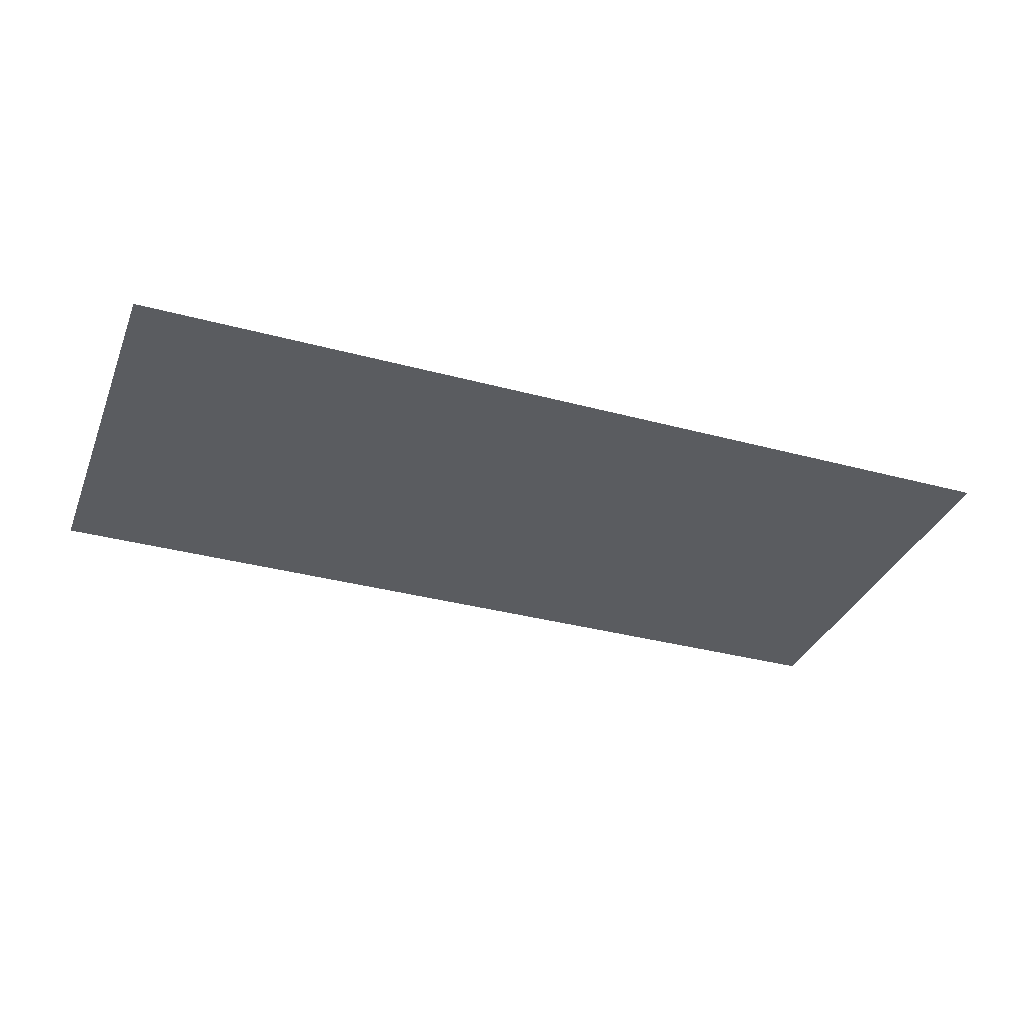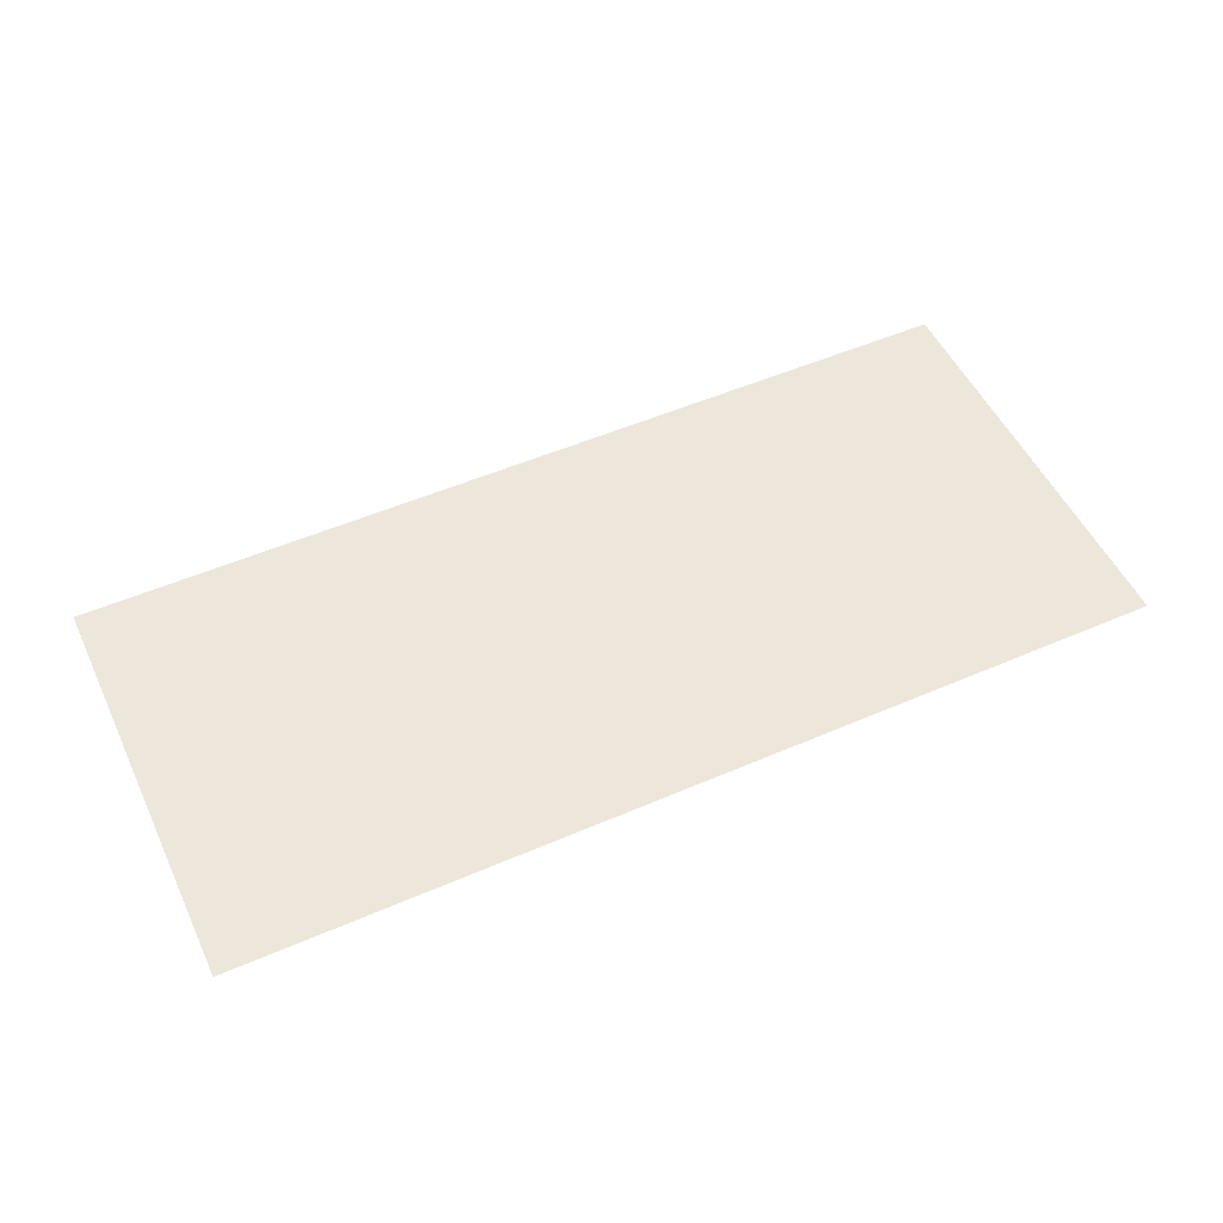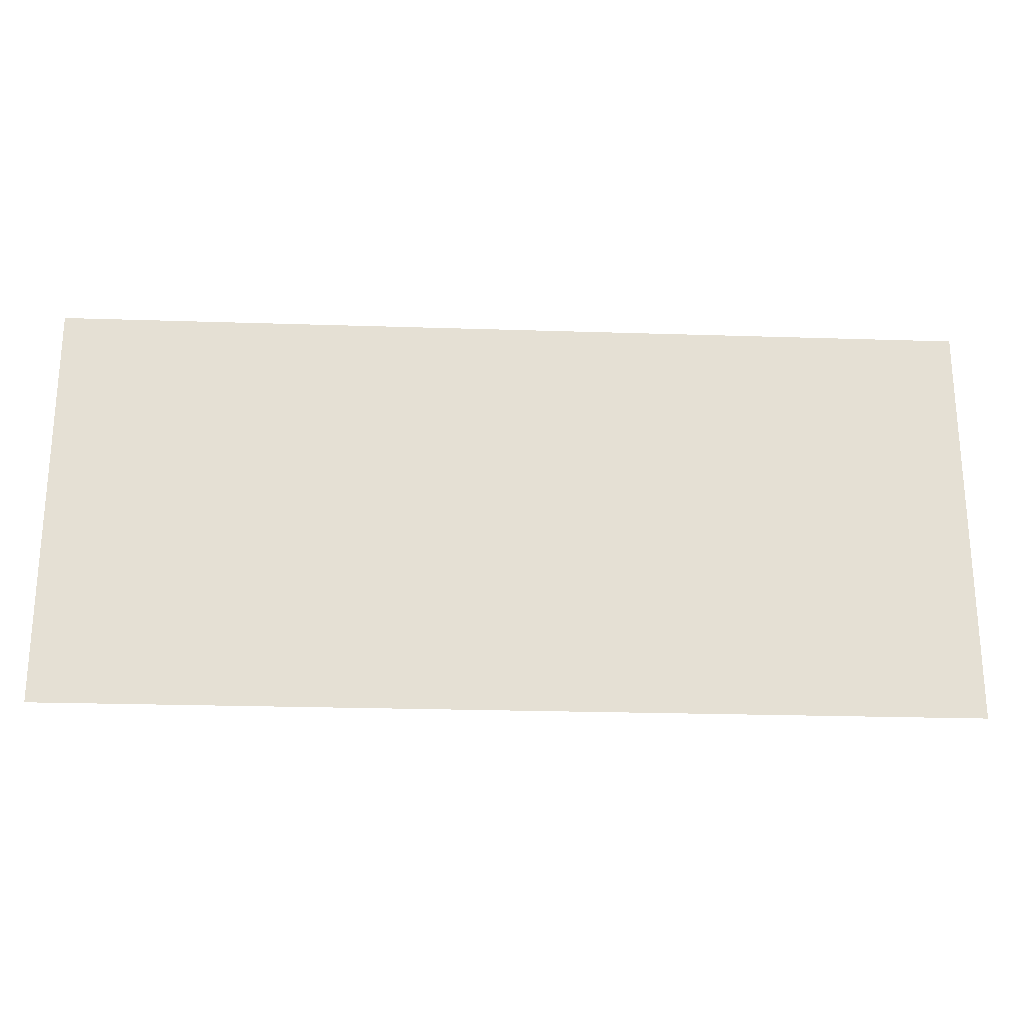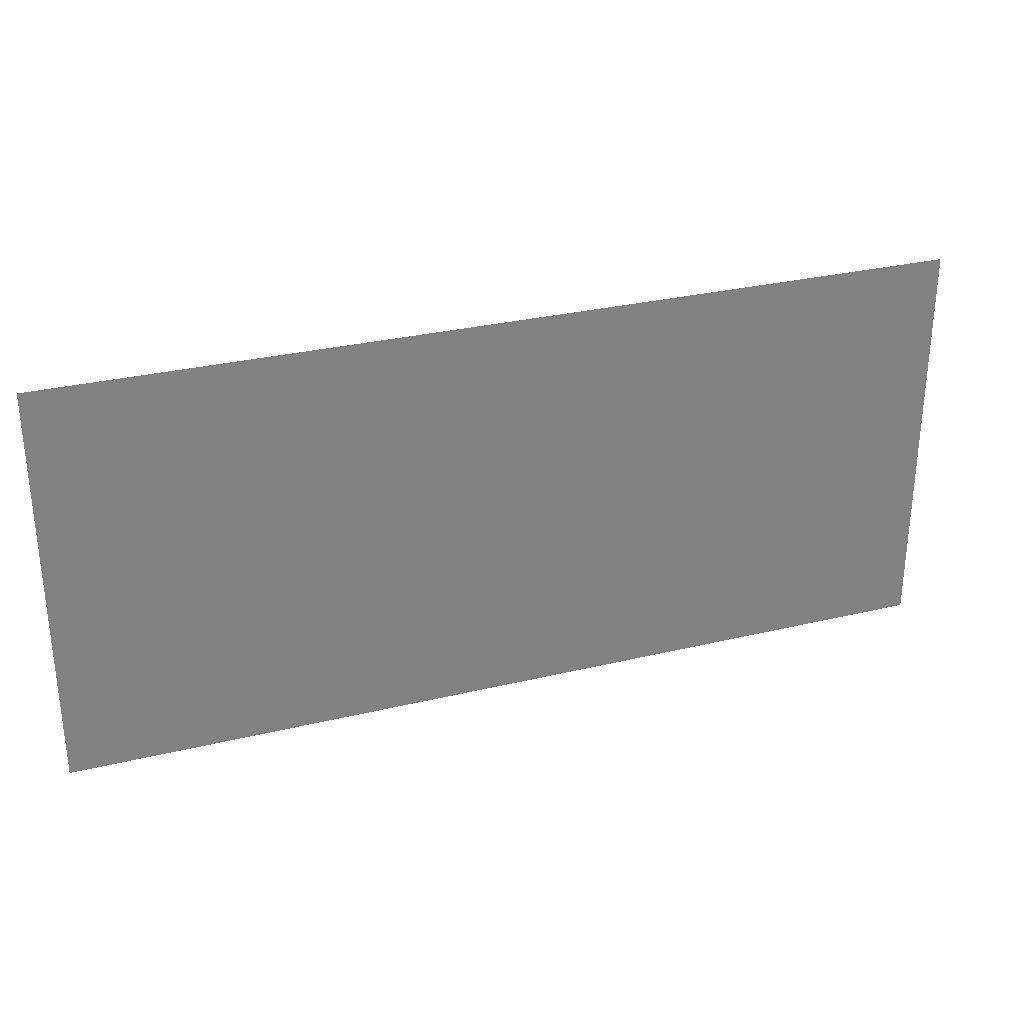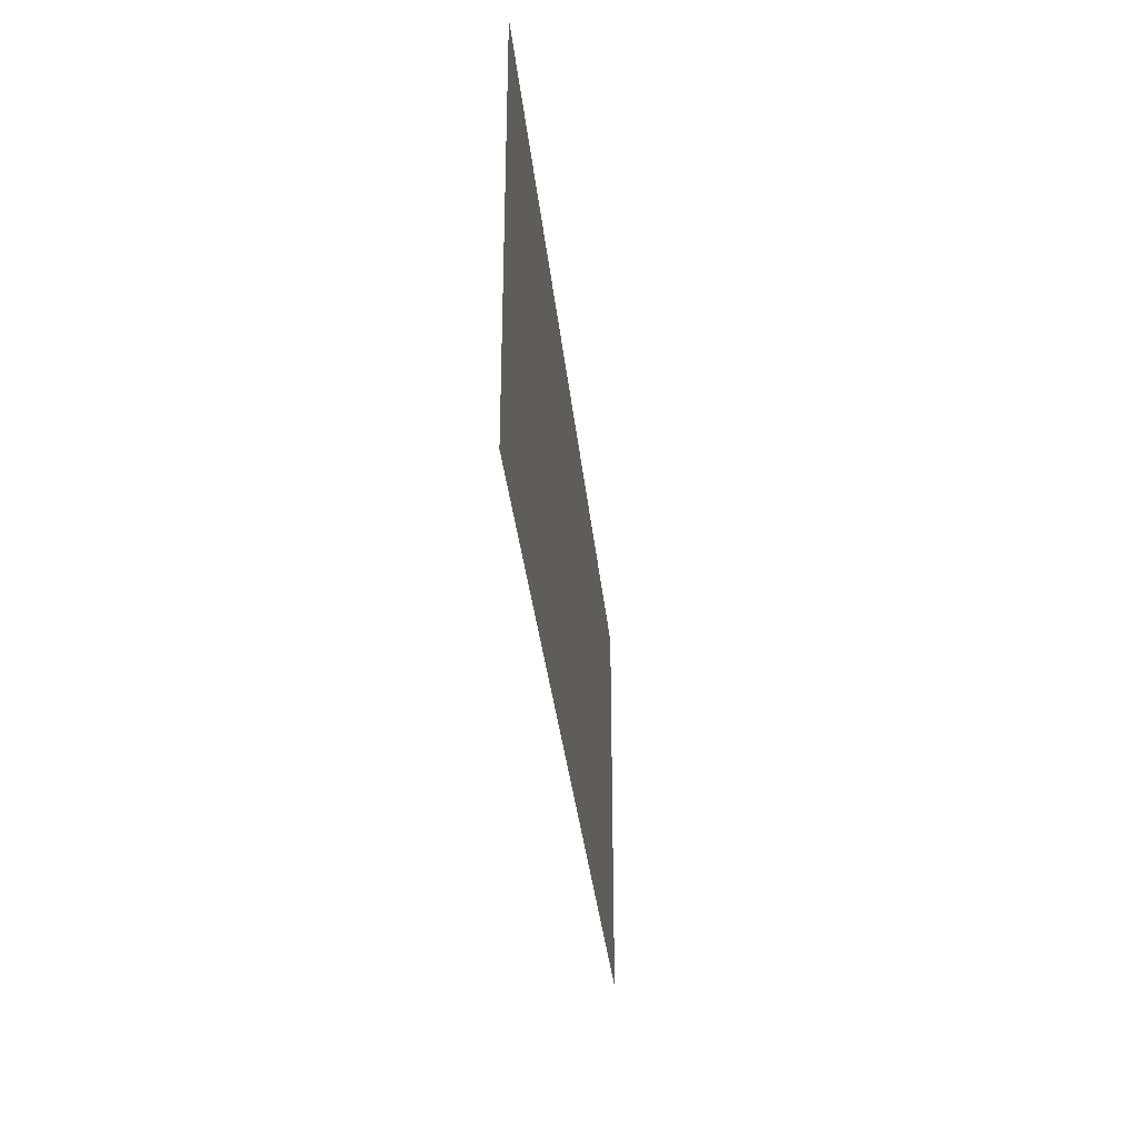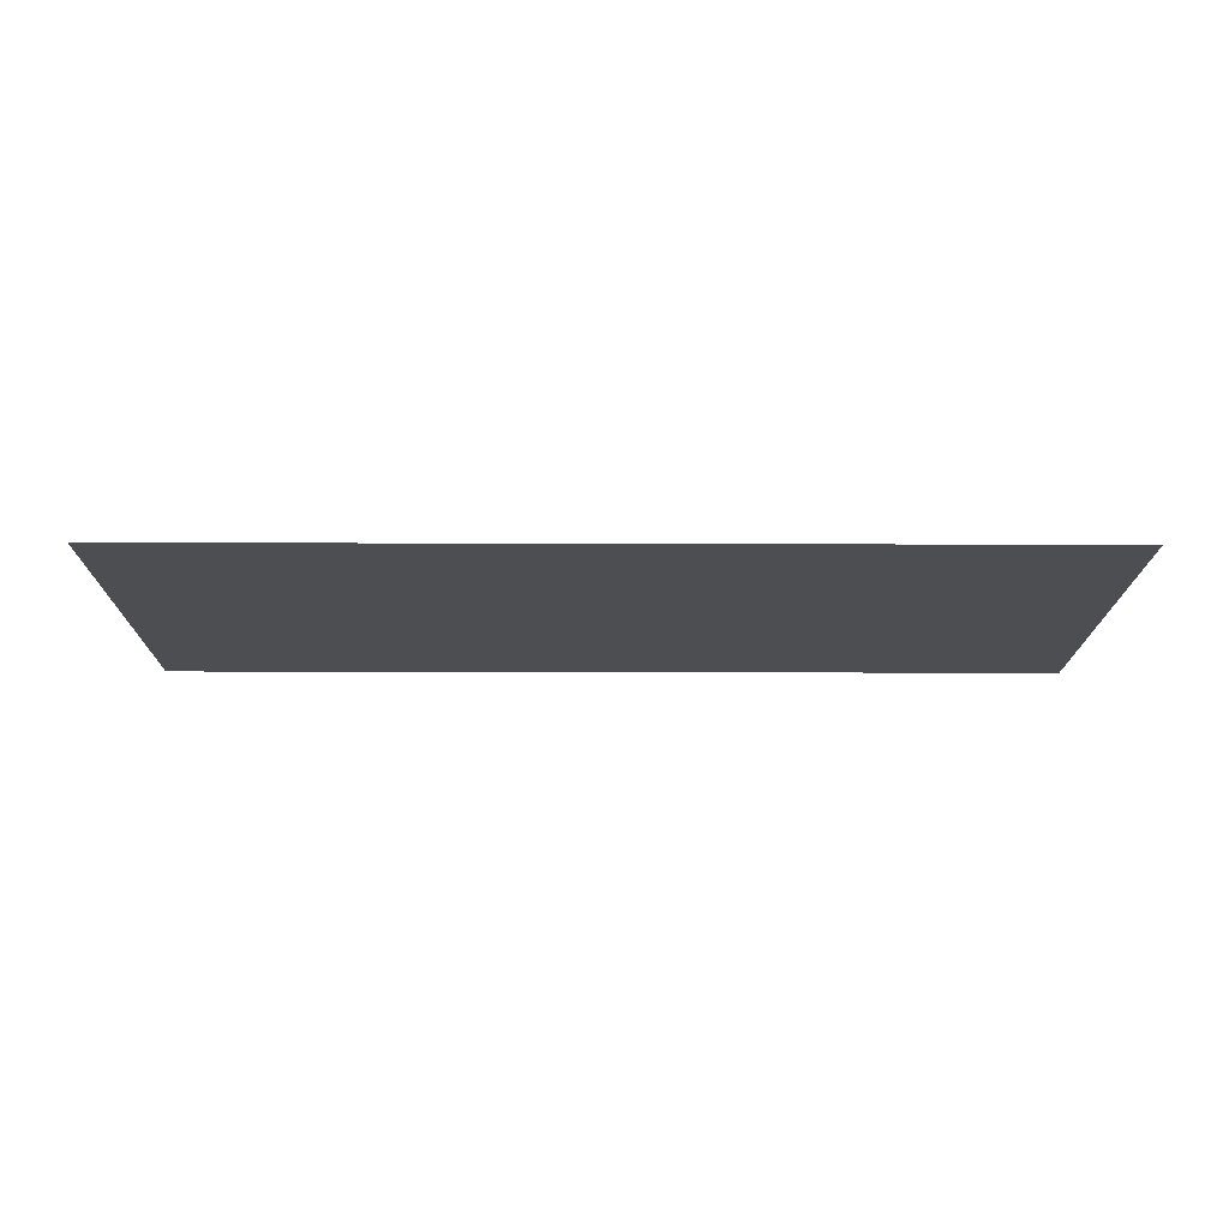
<metadata>
{"format":"obj","ext":"obj","renderer":"f3d","projection":"perspective","resolution":1024,"background":"white","views":[{"elev":-34.4,"azim":-20.0,"up":"+Z"},{"elev":52.3,"azim":155.0,"up":"+Z"},{"elev":-23.9,"azim":176.9,"up":"+Y"},{"elev":29.7,"azim":160.5,"up":"+Y"},{"elev":-33.5,"azim":-84.2,"up":"+Y"},{"elev":-16.7,"azim":179.6,"up":"+Z"}]}
</metadata>
<code>
o Plane.007_Plane.006
v -4 0 0
v 4 0 0
v -4 3.6 0
v 4 3.6 0
v 4 1.185 0
v -4 1.185 0
v 4 3.009 0
v -4 3.009 0
v 2.397 0 0
v 2.397 1.185 0
v 2.397 3.009 0
v 2.397 3.6 0
v 1.792 0 0
v 1.792 3.009 0
v 1.792 3.6 0
v 1.792 1.185 0
v -1.782 0 0
v -1.782 1.185 0
v -1.782 3.6 0
v -1.782 3.009 0
v -2.382 0 0
v -2.382 3.009 0
v -2.382 1.185 0
v -2.382 3.6 0
v -2.382 2.097 0
v -1.782 2.097 0
v 1.792 2.097 0
v 2.397 2.097 0
v 4 2.097 0
v -4 2.097 0
v 0.00484 3.009 0
v 0.004841 1.185 0
v 0.004841 0 0
v 0.004841 3.6 0
v 0.004841 2.097 0
f 1 21 23 6
f 8 22 24 3
f 12 11 7 4
f 10 9 2 5
f 27 16 10 28
f 15 14 11 12
f 16 13 9 10
f 34 31 14 15
f 32 33 13 16
f 25 23 18 26
f 24 22 20 19
f 23 21 17 18
f 22 8 30 25
f 5 29 28 10
f 35 26 18 32
f 31 20 26 35
f 29 7 11 28
f 25 30 6 23
f 22 25 26 20
f 14 27 28 11
f 14 31 35 27
f 27 35 32 16
f 18 17 33 32
f 19 20 31 34

</code>
